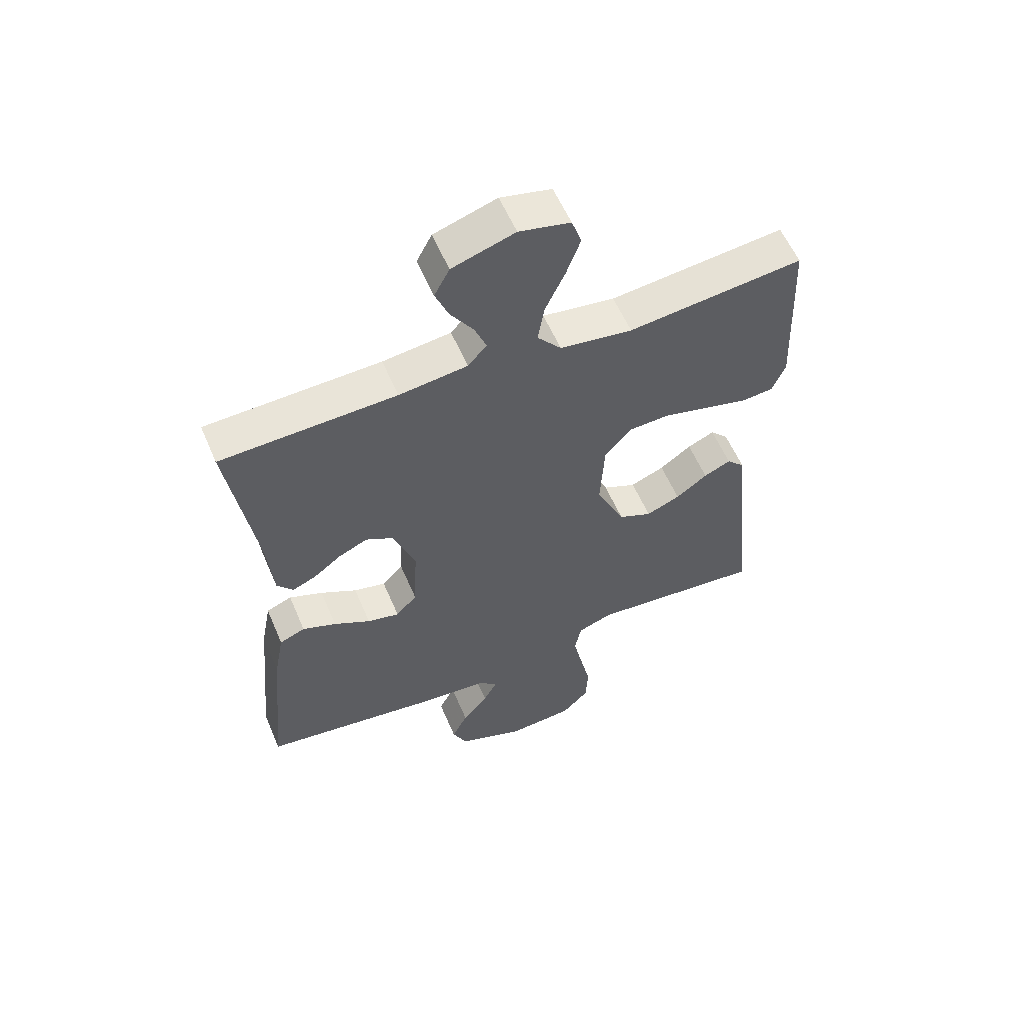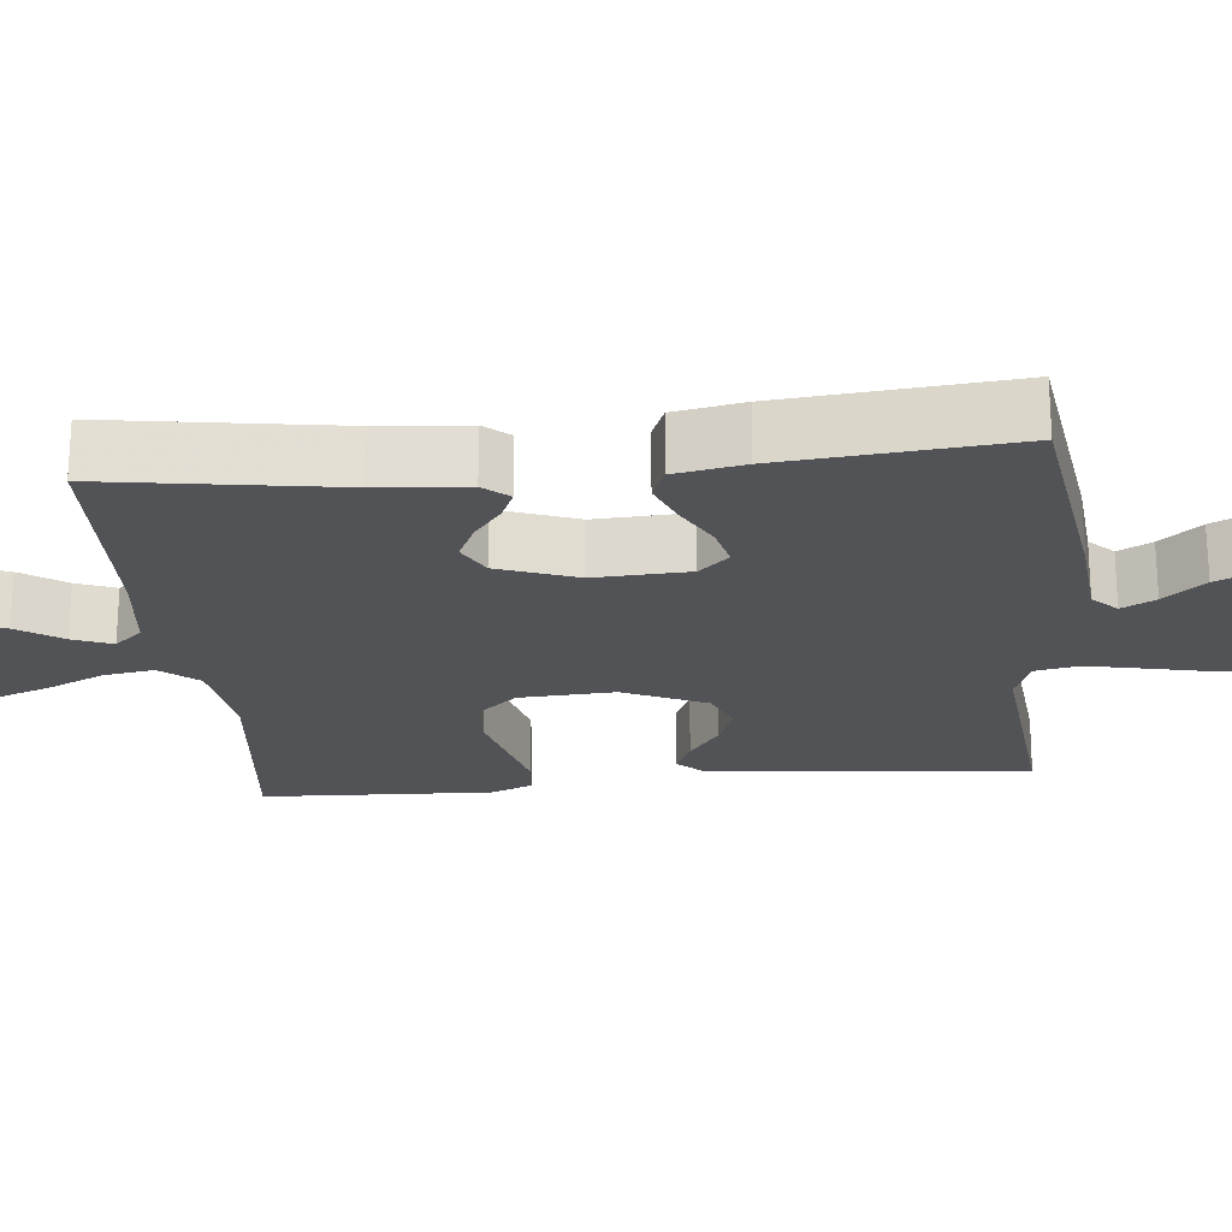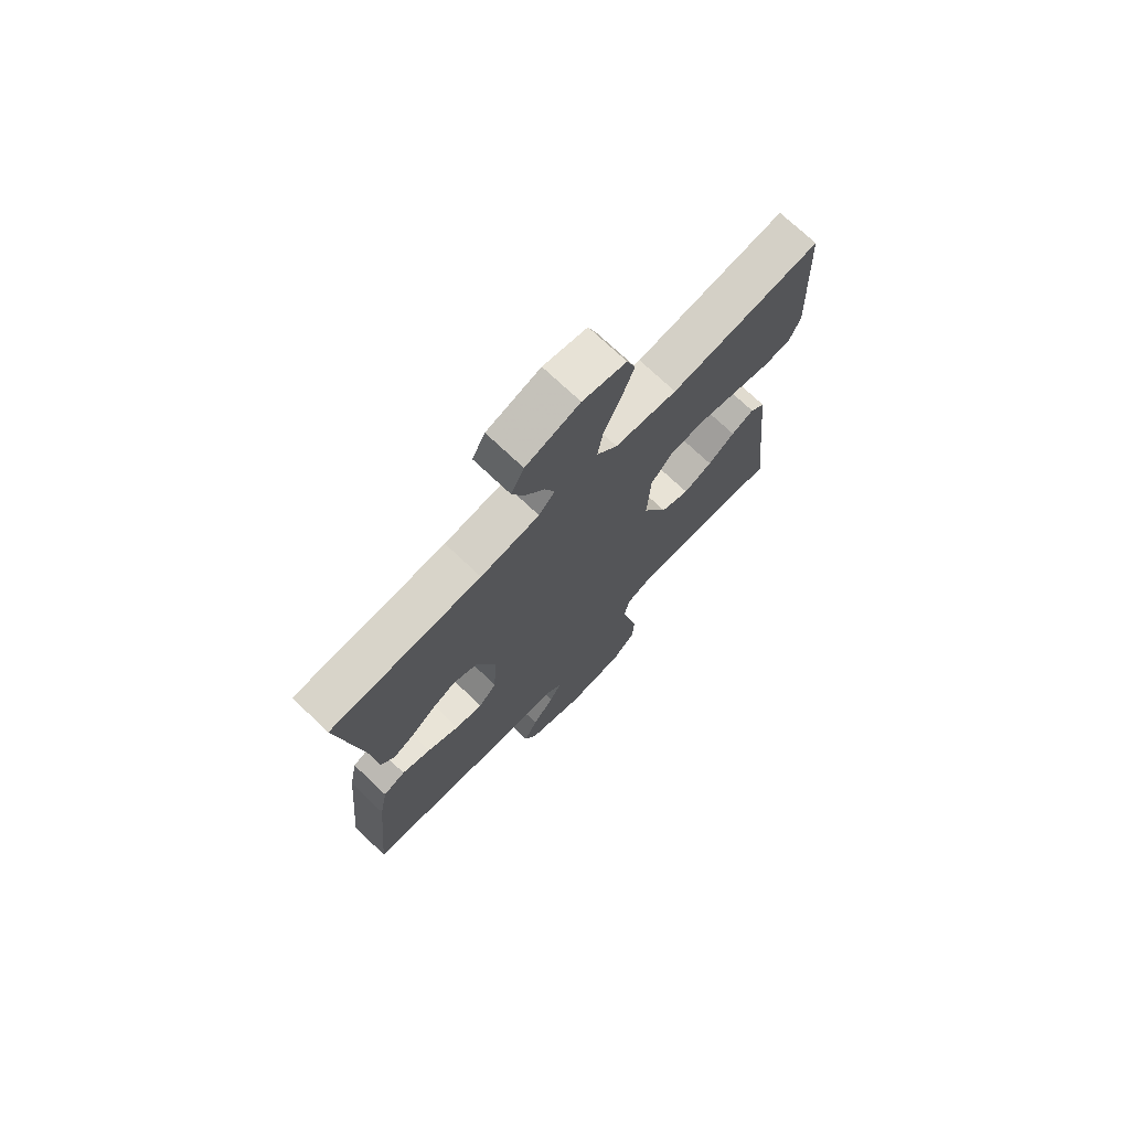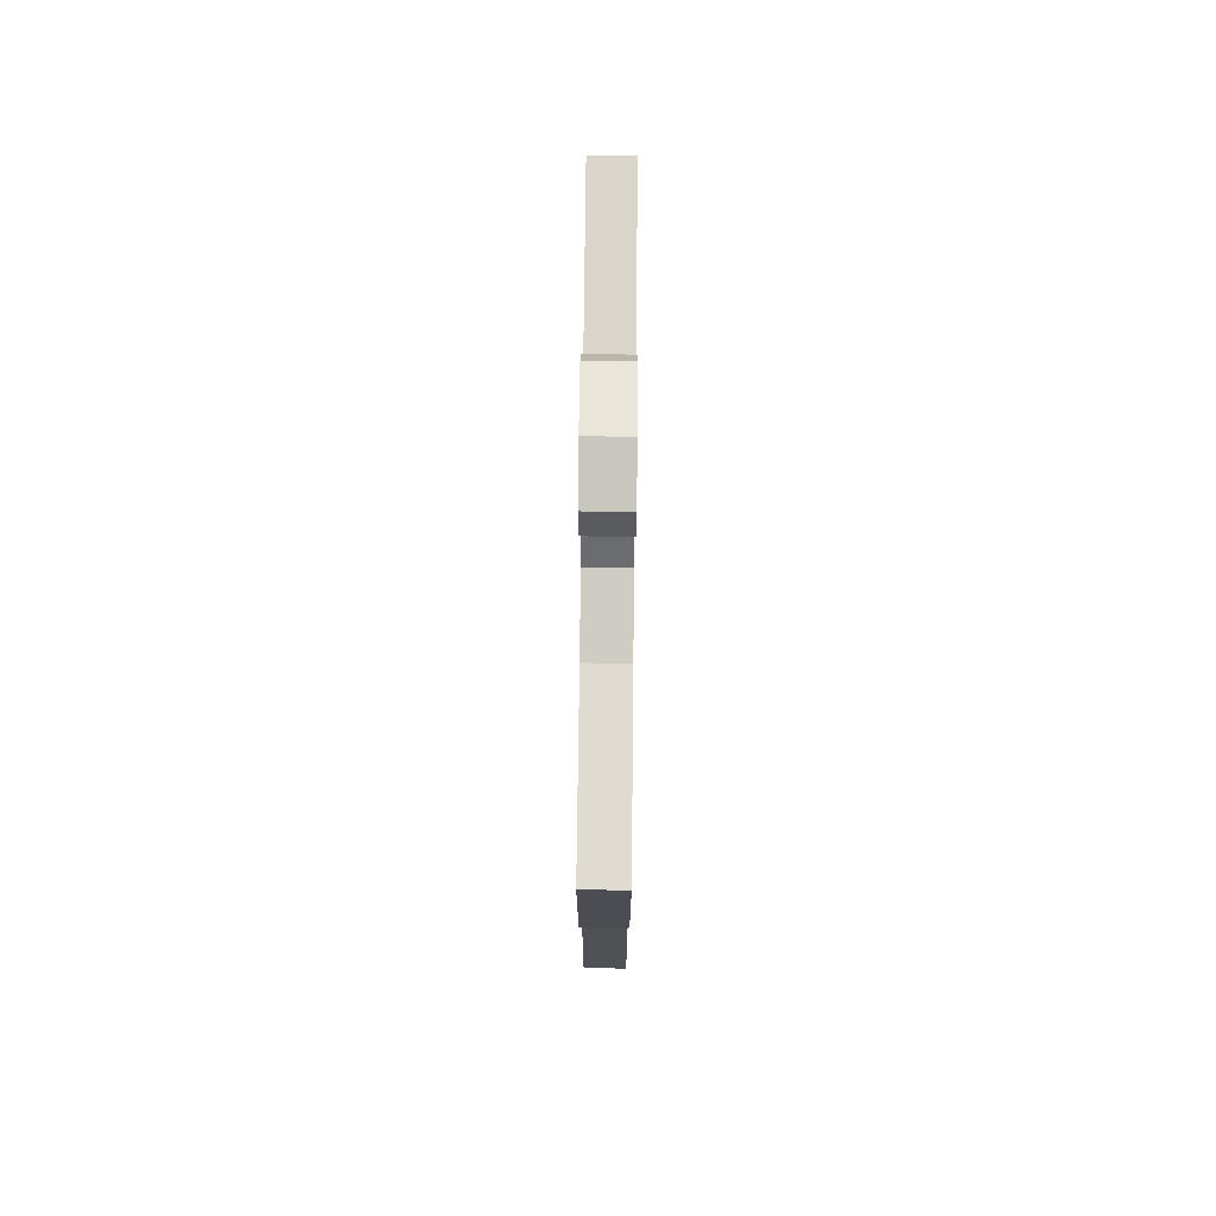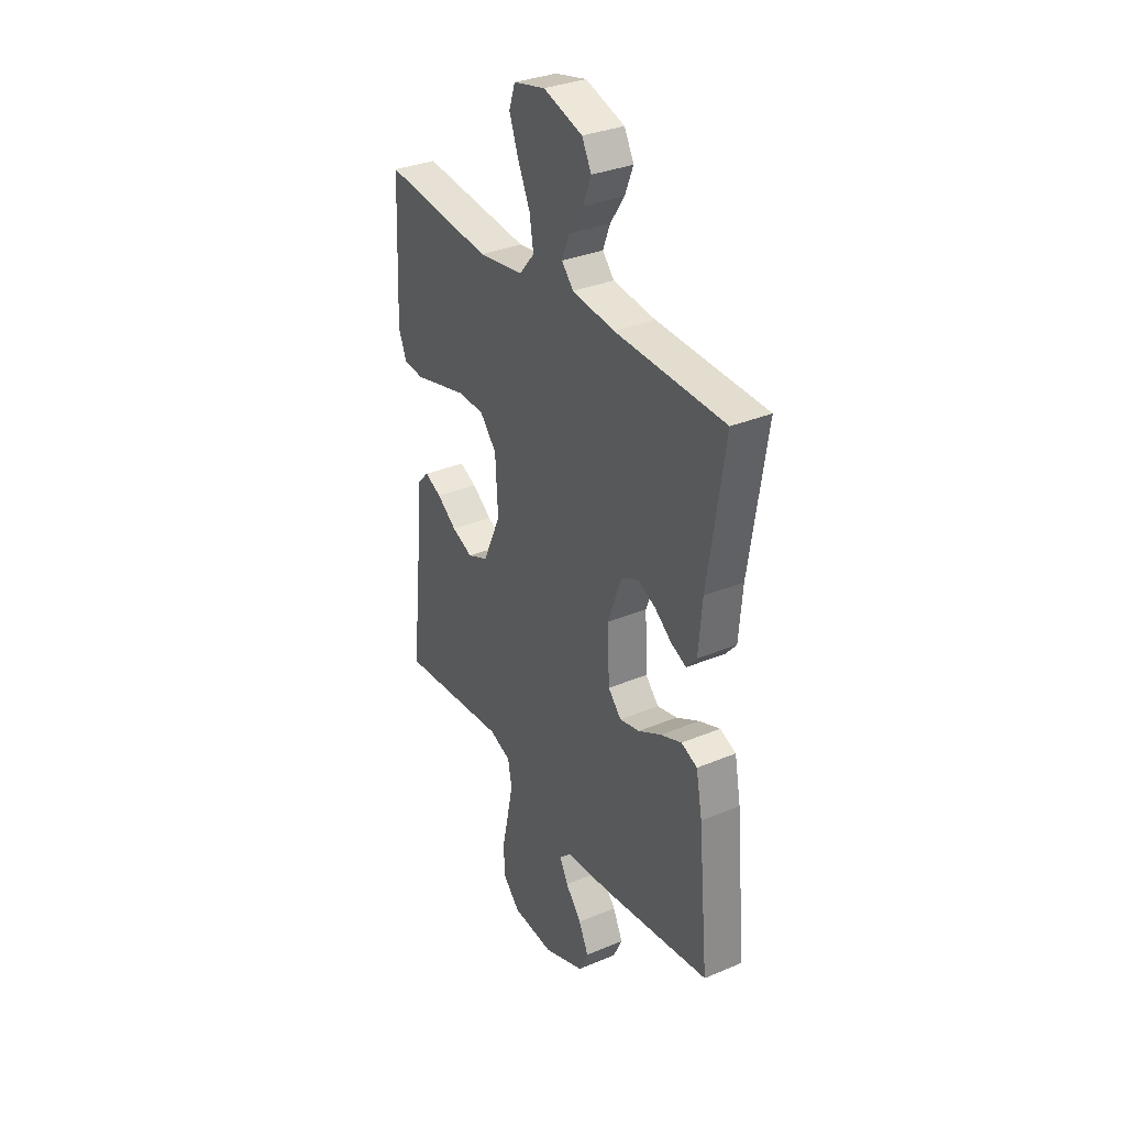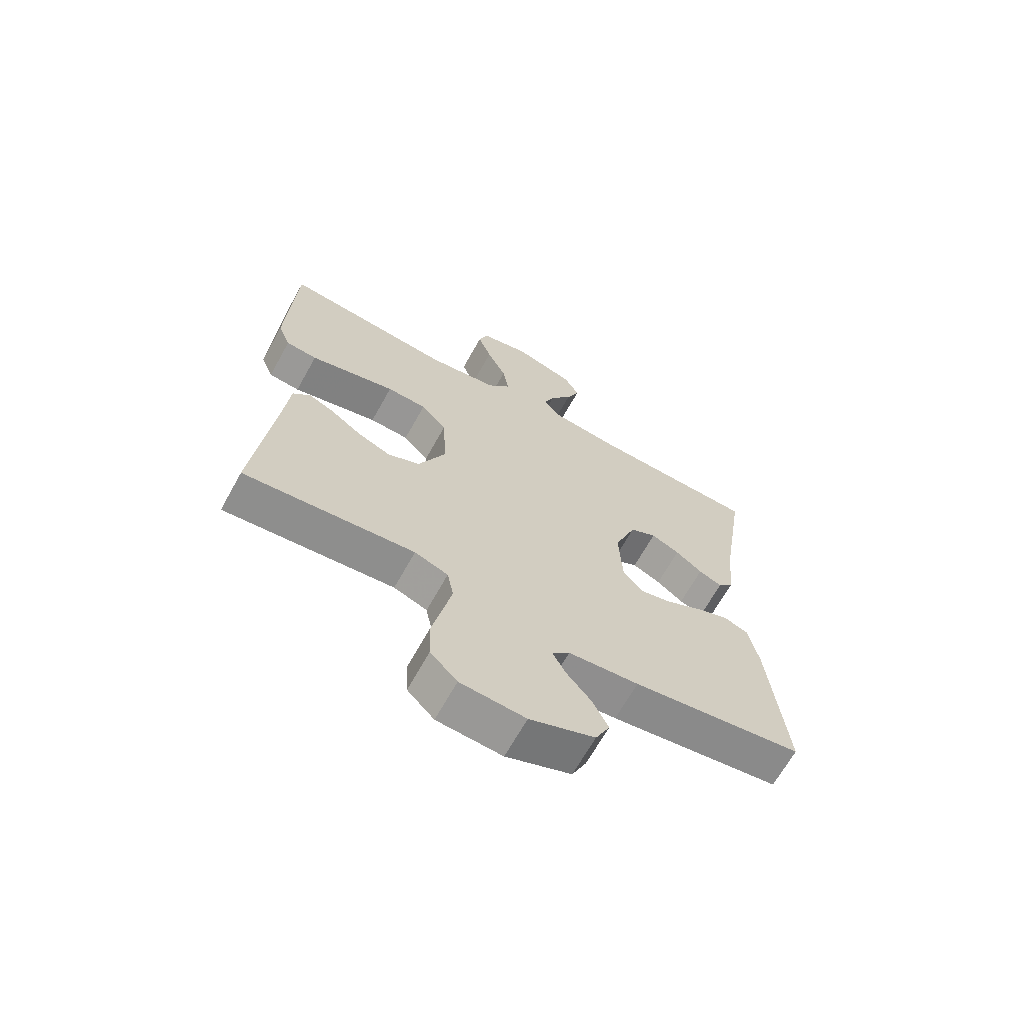
<metadata>
{"format":"obj","ext":"obj","renderer":"f3d","projection":"perspective","resolution":1024,"background":"white","views":[{"elev":58.0,"azim":156.9,"up":"+Z"},{"elev":-22.1,"azim":95.7,"up":"+Y"},{"elev":73.3,"azim":133.4,"up":"+Z"},{"elev":76.1,"azim":-89.4,"up":"+Z"},{"elev":32.9,"azim":59.9,"up":"+Z"},{"elev":-67.1,"azim":-29.1,"up":"+Z"}]}
</metadata>
<code>
v 0.5 0.07 -0.5
v 0.2 0.07 -0.543
v 0.076 0.07 -0.554
v 0.045 0.07 -0.585
v 0.068 0.07 -0.629
v 0.112 0.07 -0.682
v 0.139 0.07 -0.738
v 0.114 0.07 -0.791
v 0 0.07 -0.836
v -0.114 0.07 -0.828
v -0.161 0.07 -0.78
v -0.164 0.07 -0.708
v -0.146 0.07 -0.626
v -0.13 0.07 -0.55
v -0.141 0.07 -0.493
v -0.2 0.07 -0.471
v -0.5 0.07 -0.5
v -0.468 0.07 -0.2
v -0.457 0.07 -0.081
v -0.426 0.07 -0.049
v -0.38 0.07 -0.07
v -0.326 0.07 -0.109
v -0.268 0.07 -0.133
v -0.211 0.07 -0.108
v -0.162 0.07 0
v -0.169 0.07 0.124
v -0.214 0.07 0.176
v -0.284 0.07 0.179
v -0.362 0.07 0.159
v -0.436 0.07 0.14
v -0.491 0.07 0.145
v -0.513 0.07 0.2
v -0.5 0.07 0.5
v -0.2 0.07 0.468
v -0.076 0.07 0.486
v -0.035 0.07 0.535
v -0.046 0.07 0.601
v -0.08 0.07 0.674
v -0.104 0.07 0.74
v -0.087 0.07 0.789
v 0 0.07 0.809
v 0.107 0.07 0.775
v 0.133 0.07 0.726
v 0.11 0.07 0.669
v 0.071 0.07 0.611
v 0.051 0.07 0.56
v 0.083 0.07 0.524
v 0.2 0.07 0.51
v 0.5 0.07 0.5
v 0.454 0.07 0.2
v 0.444 0.07 0.084
v 0.416 0.07 0.051
v 0.375 0.07 0.069
v 0.328 0.07 0.105
v 0.278 0.07 0.128
v 0.231 0.07 0.103
v 0.193 0.07 0
v 0.199 0.07 -0.123
v 0.235 0.07 -0.162
v 0.29 0.07 -0.149
v 0.353 0.07 -0.115
v 0.411 0.07 -0.092
v 0.455 0.07 -0.11
v 0.472 0.07 -0.2
v 0.5 0 -0.5
v 0.2 0 -0.543
v 0.076 0 -0.554
v 0.045 0 -0.585
v 0.068 0 -0.629
v 0.112 0 -0.682
v 0.139 0 -0.738
v 0.114 0 -0.791
v 0 0 -0.836
v -0.114 0 -0.828
v -0.161 0 -0.78
v -0.164 0 -0.708
v -0.146 0 -0.626
v -0.13 0 -0.55
v -0.141 0 -0.493
v -0.2 0 -0.471
v -0.5 0 -0.5
v -0.468 0 -0.2
v -0.457 0 -0.081
v -0.426 0 -0.049
v -0.38 0 -0.07
v -0.326 0 -0.109
v -0.268 0 -0.133
v -0.211 0 -0.108
v -0.162 0 0
v -0.169 0 0.124
v -0.214 0 0.176
v -0.284 0 0.179
v -0.362 0 0.159
v -0.436 0 0.14
v -0.491 0 0.145
v -0.513 0 0.2
v -0.5 0 0.5
v -0.2 0 0.468
v -0.076 0 0.486
v -0.035 0 0.535
v -0.046 0 0.601
v -0.08 0 0.674
v -0.104 0 0.74
v -0.087 0 0.789
v 0 0 0.809
v 0.107 0 0.775
v 0.133 0 0.726
v 0.11 0 0.669
v 0.071 0 0.611
v 0.051 0 0.56
v 0.083 0 0.524
v 0.2 0 0.51
v 0.5 0 0.5
v 0.454 0 0.2
v 0.444 0 0.084
v 0.416 0 0.051
v 0.375 0 0.069
v 0.328 0 0.105
v 0.278 0 0.128
v 0.231 0 0.103
v 0.193 0 0
v 0.199 0 -0.123
v 0.235 0 -0.162
v 0.29 0 -0.149
v 0.353 0 -0.115
v 0.411 0 -0.092
v 0.455 0 -0.11
v 0.472 0 -0.2
f 1 2 3
f 64 1 3
f 63 64 3
f 62 63 3
f 61 62 3
f 60 61 3
f 59 60 3 4
f 58 59 4
f 57 58 4
f 52 53 54
f 51 52 54
f 50 51 54
f 50 54 55
f 49 50 55
f 48 49 55
f 47 48 55 56
f 43 44 45
f 42 43 45
f 41 42 45
f 40 41 45
f 39 40 45
f 38 39 45
f 37 38 45
f 36 37 45 46
f 47 56 57
f 46 47 57
f 36 46 57
f 35 36 57
f 32 33 34
f 31 32 34
f 30 31 34
f 29 30 34
f 20 21 22
f 19 20 22
f 18 19 22
f 18 22 23
f 17 18 23
f 16 17 23
f 15 16 23 24
f 11 12 13
f 10 11 13
f 9 10 13
f 8 9 13
f 7 8 13
f 6 7 13
f 5 6 13
f 4 5 13 14
f 15 24 25
f 14 15 25
f 4 14 25
f 57 4 25
f 28 29 34 35
f 35 57 25 26
f 27 28 35
f 26 27 35
f 67 66 65
f 67 65 128
f 67 128 127
f 67 127 126
f 67 126 125
f 67 125 124
f 68 67 124 123
f 68 123 122
f 68 122 121
f 118 117 116
f 118 116 115
f 118 115 114
f 119 118 114
f 119 114 113
f 119 113 112
f 120 119 112 111
f 109 108 107
f 109 107 106
f 109 106 105
f 109 105 104
f 109 104 103
f 109 103 102
f 109 102 101
f 110 109 101 100
f 121 120 111
f 121 111 110
f 121 110 100
f 121 100 99
f 98 97 96
f 98 96 95
f 98 95 94
f 98 94 93
f 86 85 84
f 86 84 83
f 86 83 82
f 87 86 82
f 87 82 81
f 87 81 80
f 88 87 80 79
f 77 76 75
f 77 75 74
f 77 74 73
f 77 73 72
f 77 72 71
f 77 71 70
f 77 70 69
f 78 77 69 68
f 89 88 79
f 89 79 78
f 89 78 68
f 89 68 121
f 99 98 93 92
f 90 89 121 99
f 99 92 91
f 99 91 90
f 1 65 66 2
f 2 66 67 3
f 3 67 68 4
f 4 68 69 5
f 5 69 70 6
f 6 70 71 7
f 7 71 72 8
f 8 72 73 9
f 9 73 74 10
f 10 74 75 11
f 11 75 76 12
f 12 76 77 13
f 13 77 78 14
f 14 78 79 15
f 15 79 80 16
f 16 80 81 17
f 17 81 82 18
f 18 82 83 19
f 19 83 84 20
f 20 84 85 21
f 21 85 86 22
f 22 86 87 23
f 23 87 88 24
f 24 88 89 25
f 25 89 90 26
f 26 90 91 27
f 27 91 92 28
f 28 92 93 29
f 29 93 94 30
f 30 94 95 31
f 31 95 96 32
f 32 96 97 33
f 33 97 98 34
f 34 98 99 35
f 35 99 100 36
f 36 100 101 37
f 37 101 102 38
f 38 102 103 39
f 39 103 104 40
f 40 104 105 41
f 41 105 106 42
f 42 106 107 43
f 43 107 108 44
f 44 108 109 45
f 45 109 110 46
f 46 110 111 47
f 47 111 112 48
f 48 112 113 49
f 49 113 114 50
f 50 114 115 51
f 51 115 116 52
f 52 116 117 53
f 53 117 118 54
f 54 118 119 55
f 55 119 120 56
f 56 120 121 57
f 57 121 122 58
f 58 122 123 59
f 59 123 124 60
f 60 124 125 61
f 61 125 126 62
f 62 126 127 63
f 63 127 128 64
f 64 128 65 1

</code>
